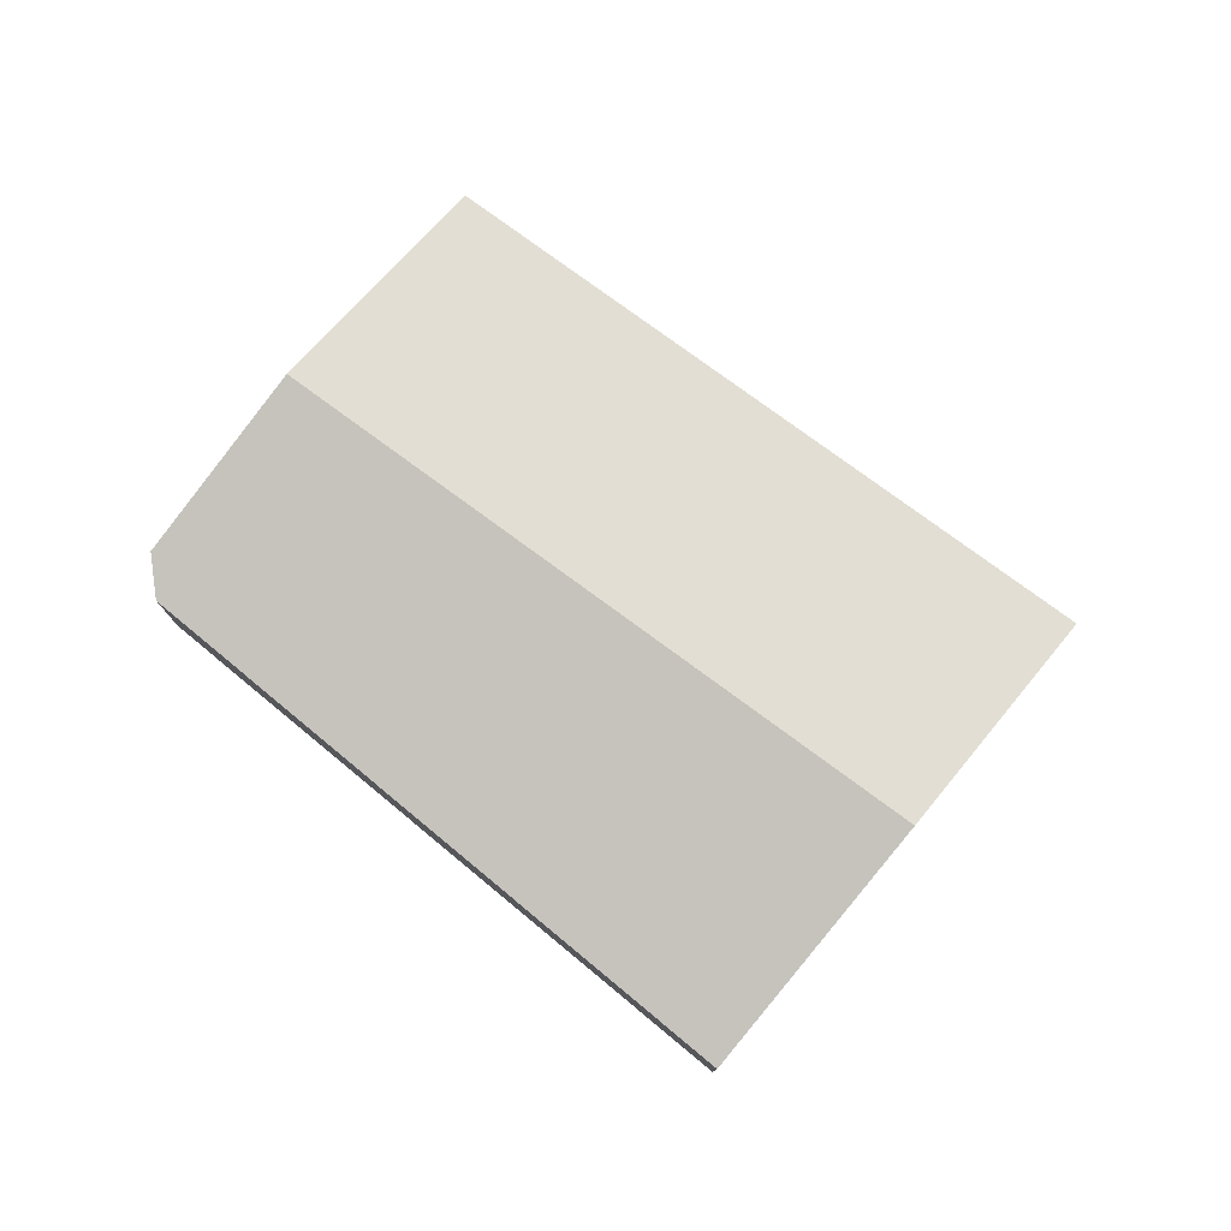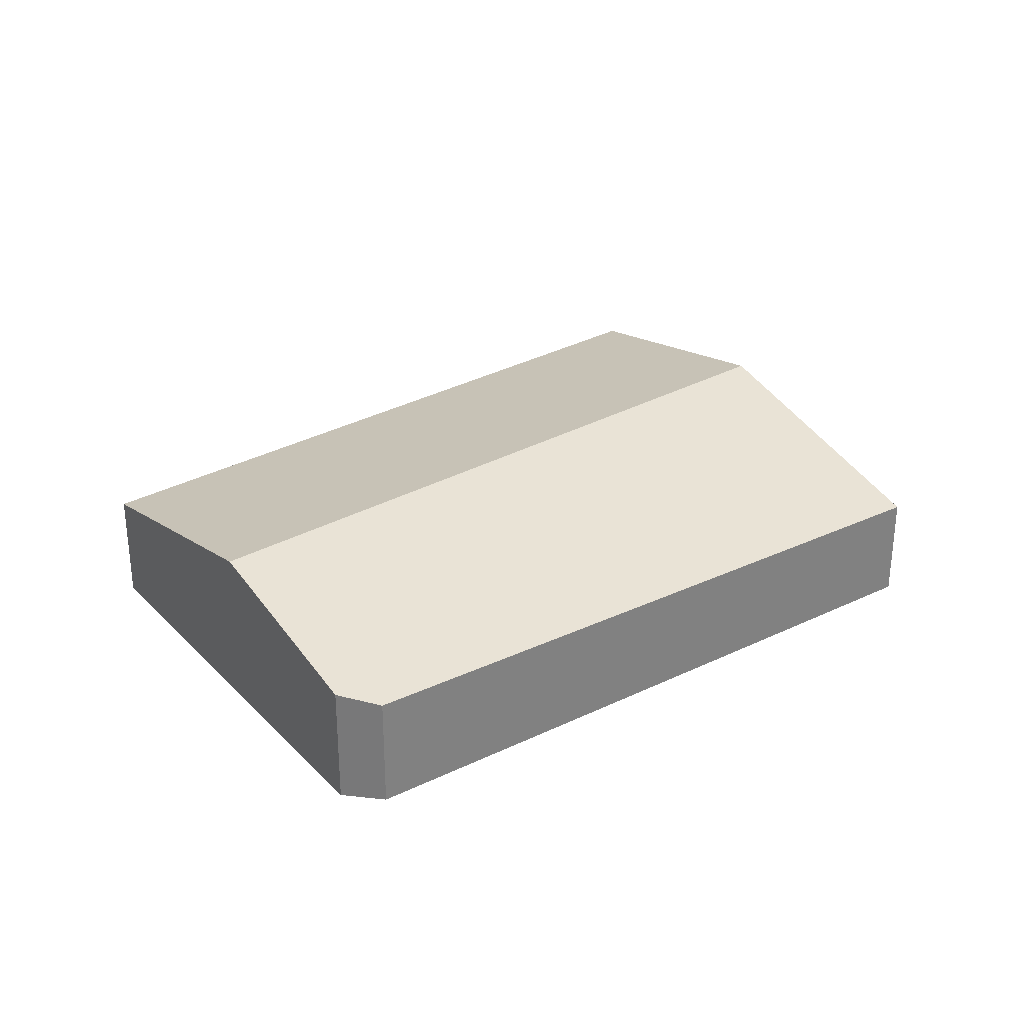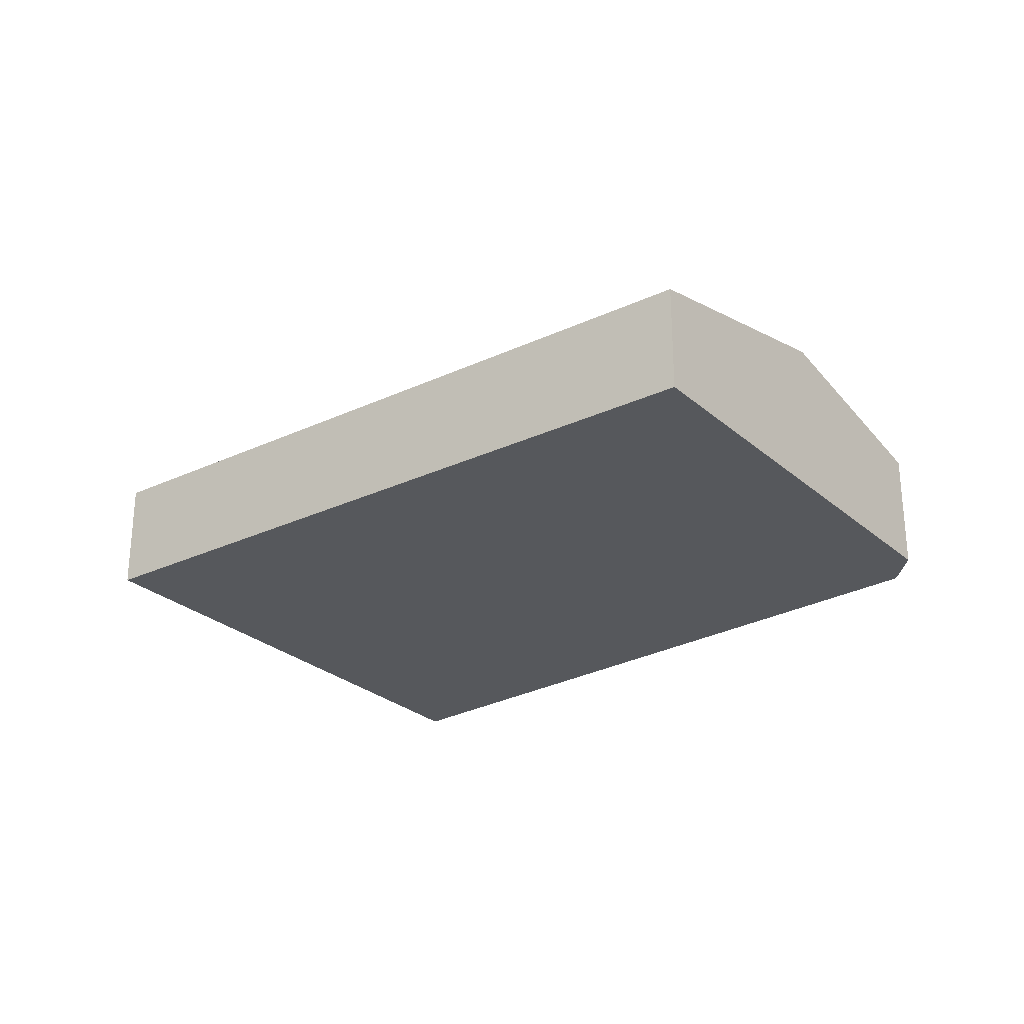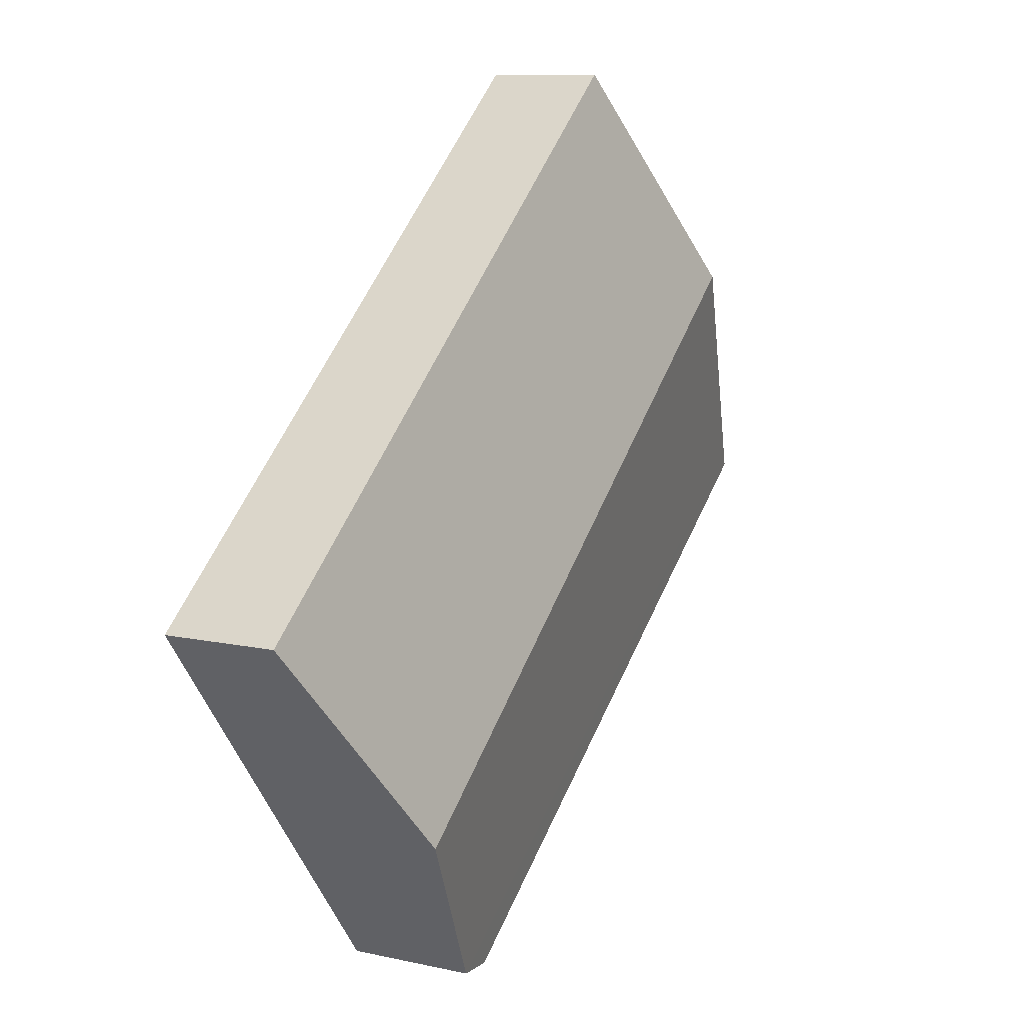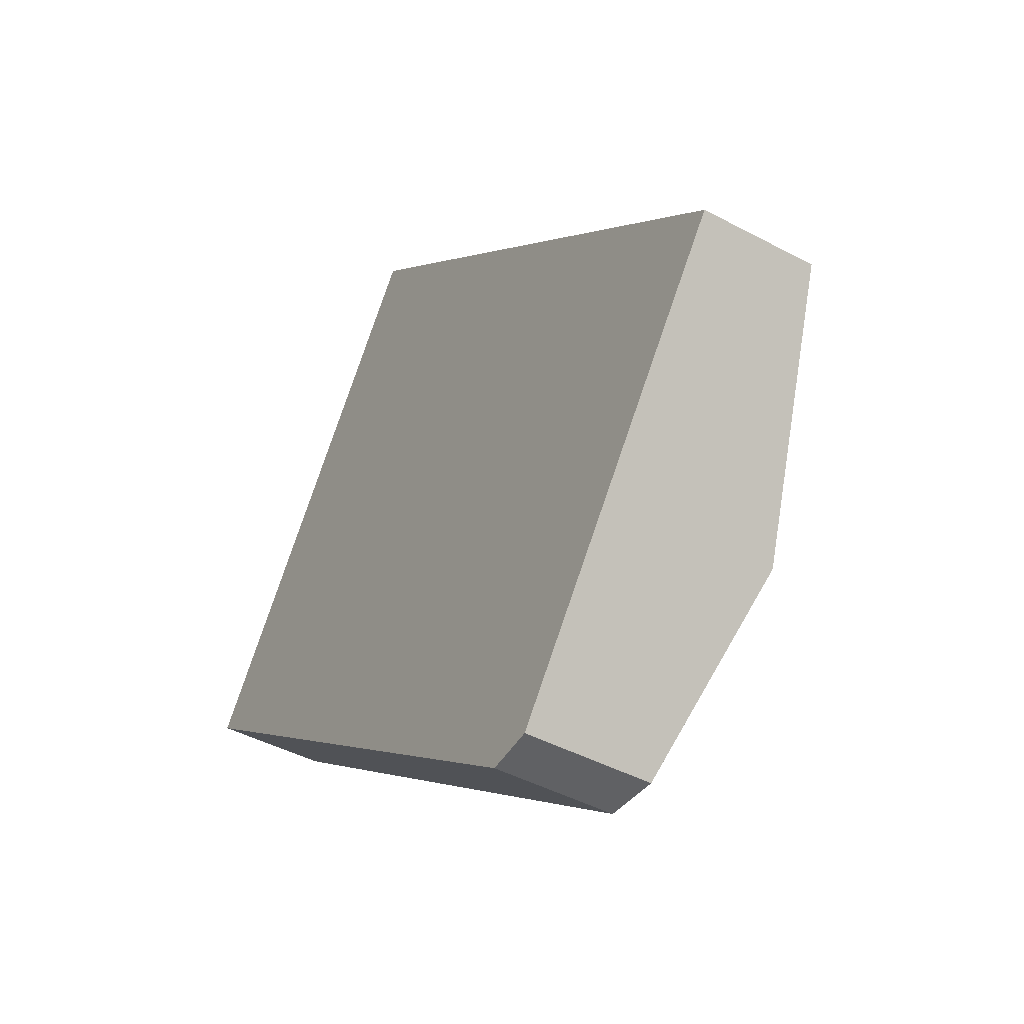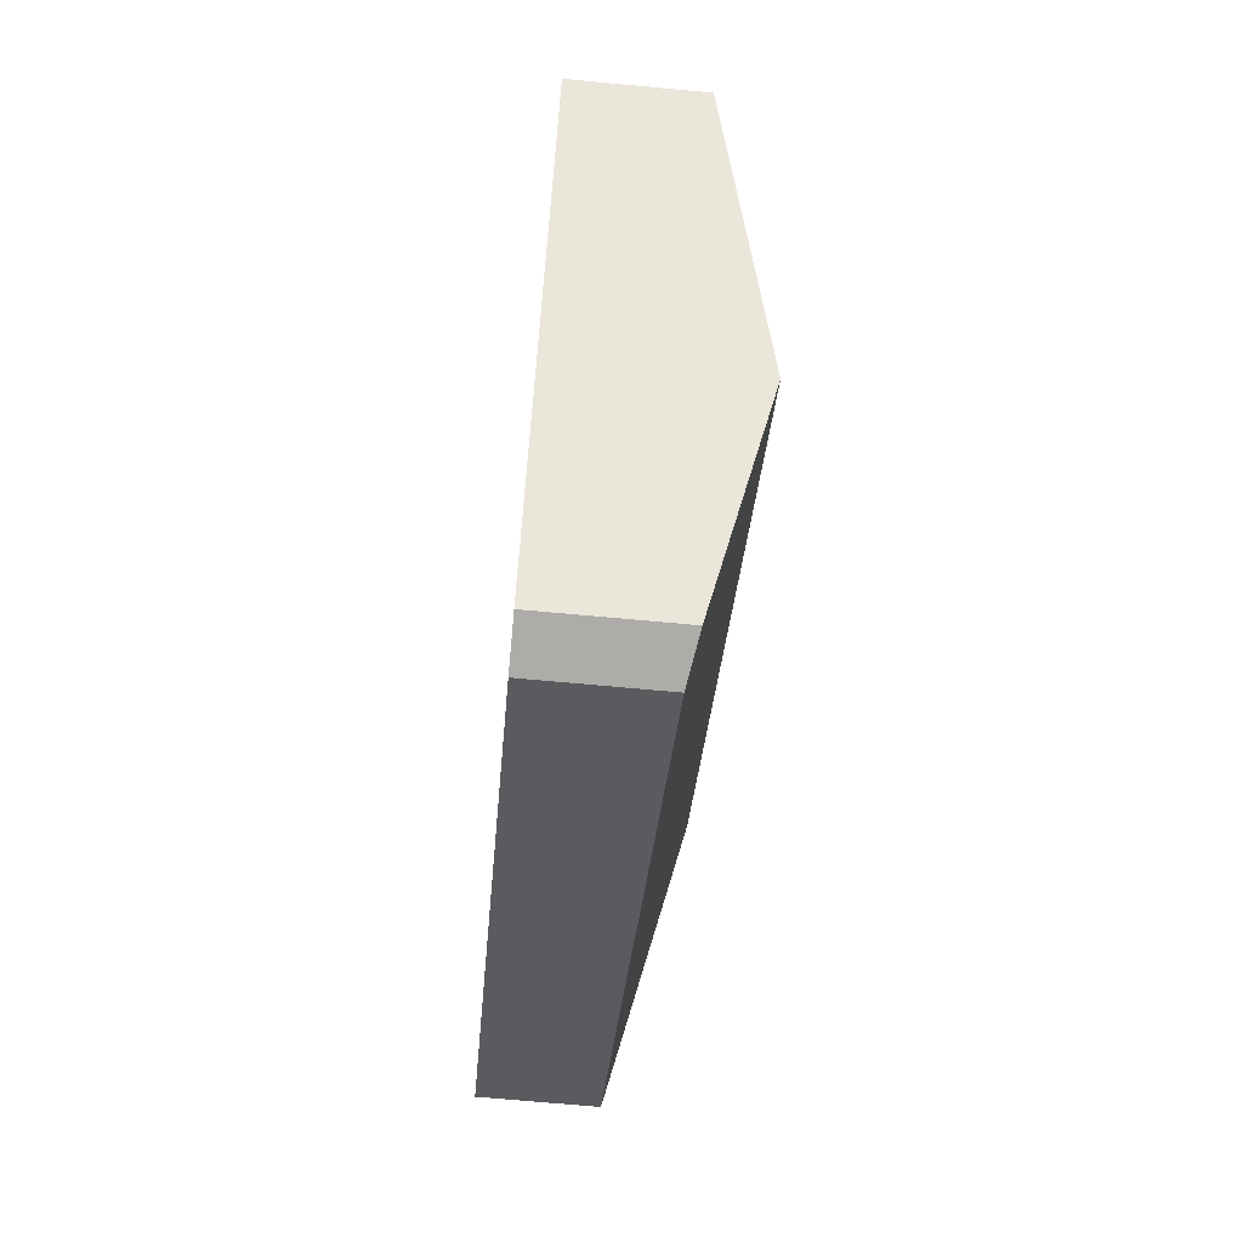
<metadata>
{"format":"obj","ext":"obj","renderer":"f3d","projection":"perspective","resolution":1024,"background":"white","views":[{"elev":78.1,"azim":-103.3,"up":"+Y"},{"elev":31.1,"azim":-177.5,"up":"+Y"},{"elev":-28.1,"azim":75.6,"up":"+Y"},{"elev":9.7,"azim":120.1,"up":"+Z"},{"elev":-43.9,"azim":57.8,"up":"+Z"},{"elev":-69.9,"azim":84.7,"up":"+Z"}]}
</metadata>
<code>
v  0.244 2.587 0.322
v  5.696 2.587 -4.314
v  0 2.498 1.53e-16
v  12.65 2.696 -9.583
v  13.72 2.87 -9.459
v  3.912 3.93 5.181
v  16.66 3.93 -5.657
v  20.32 2.61 -0.921
v  7.521 2.61 9.959
v  17.32 3.691 -4.799
v  13.72 5.792e-16 -9.459
v  16.66 3.464e-16 -5.657
v  17.32 2.939e-16 -4.799
v  20.32 5.64e-17 -0.921
v  12.65 5.868e-16 -9.583
v  5.696 2.642e-16 -4.314
v  0 0 0
v  0.244 -1.972e-17 0.322
v  3.912 -3.172e-16 5.181
v  7.521 -6.098e-16 9.959
g defaultobject
f 1 2 3
f 2 1 4
f 4 1 5
f 5 1 6
f 5 6 7
f 8 6 9
f 6 8 10
f 6 10 7
f 7 11 5
f 11 7 12
f 12 7 10
f 12 10 8
f 12 8 13
f 13 8 14
f 11 4 5
f 4 11 15
f 15 2 4
f 2 15 16
f 2 16 3
f 3 16 17
f 17 1 3
f 1 17 6
f 6 17 18
f 6 18 19
f 6 19 9
f 9 19 20
f 20 8 9
f 8 20 14
f 16 18 17
f 18 16 19
f 19 16 20
f 20 16 15
f 20 15 14
f 14 15 13
f 13 15 11
f 13 11 12

</code>
